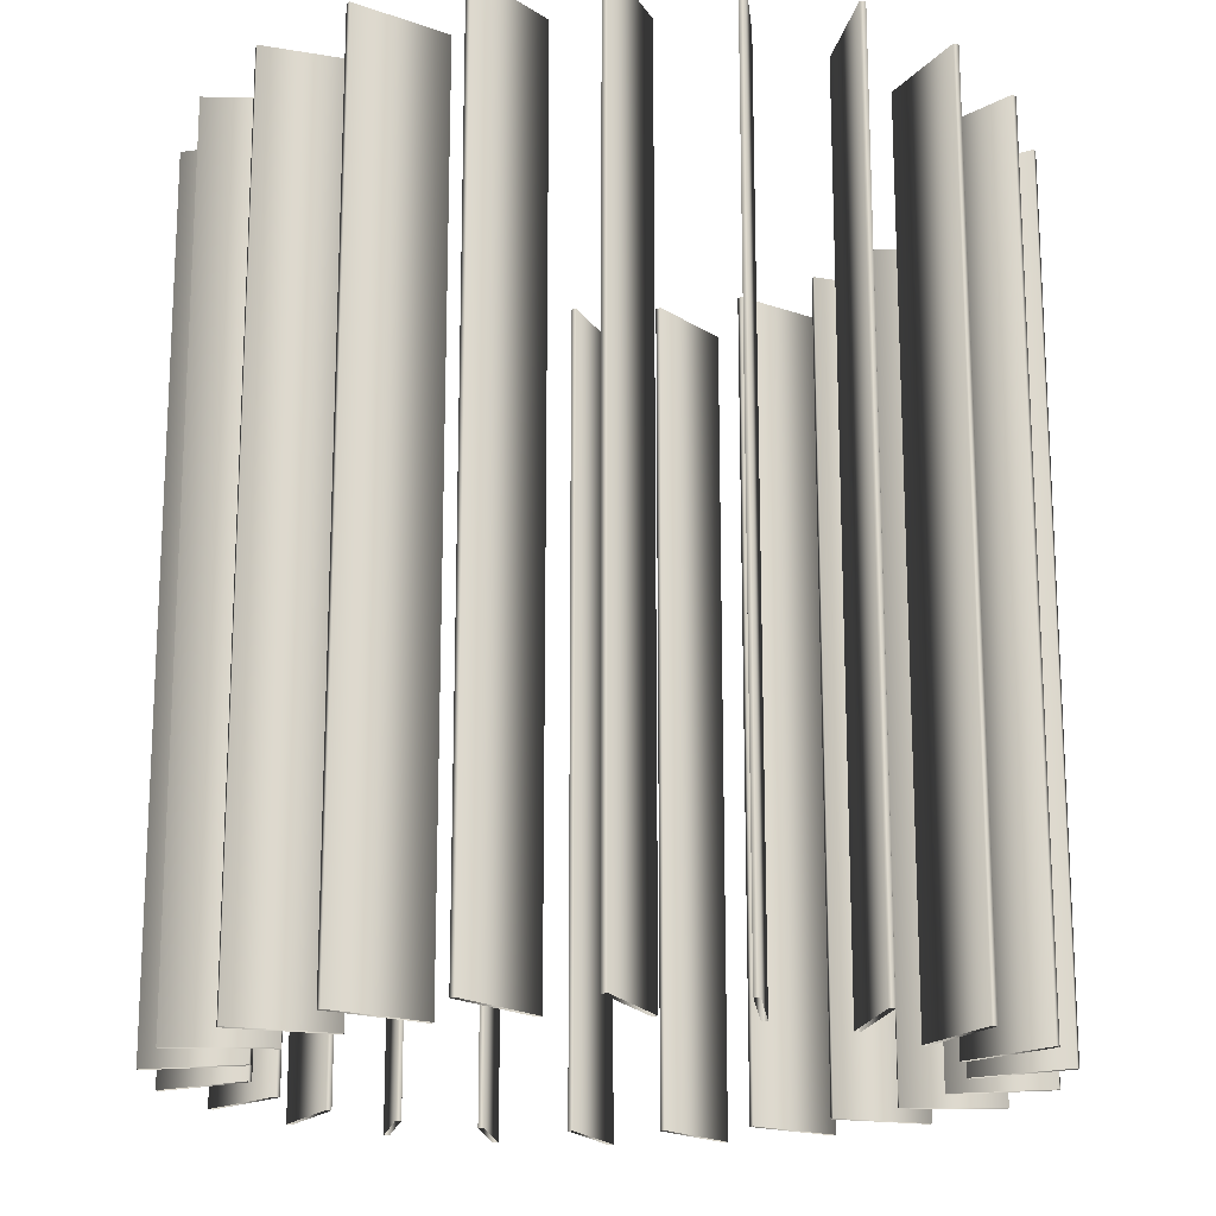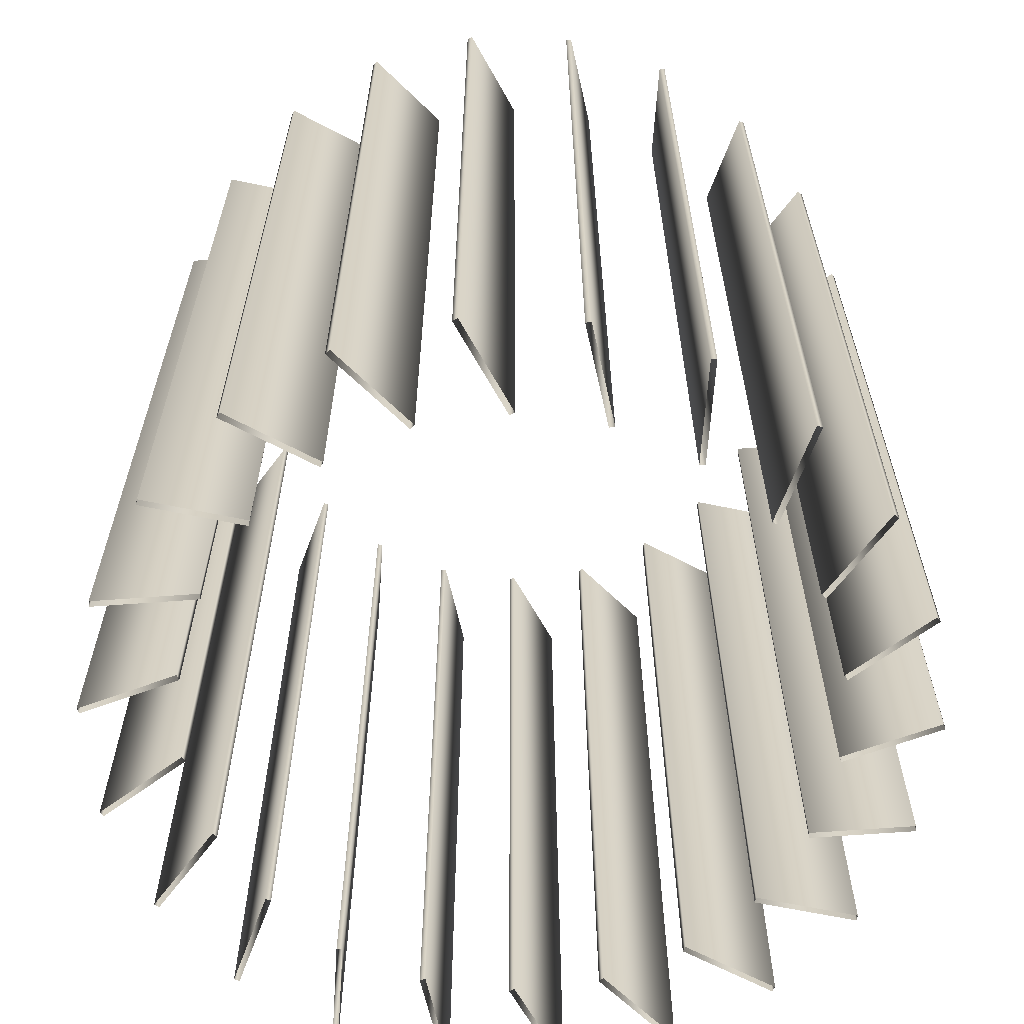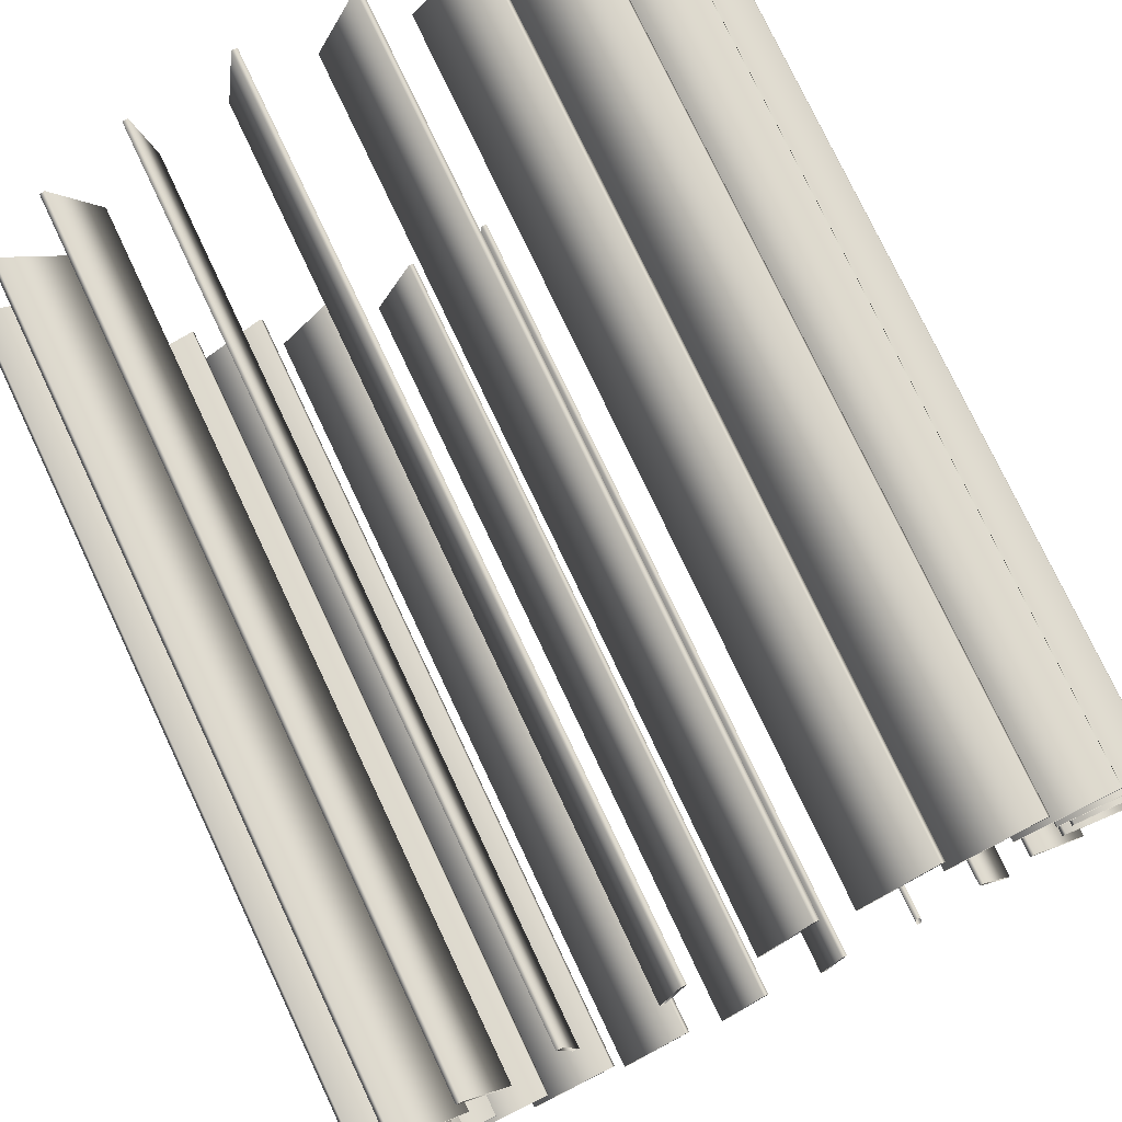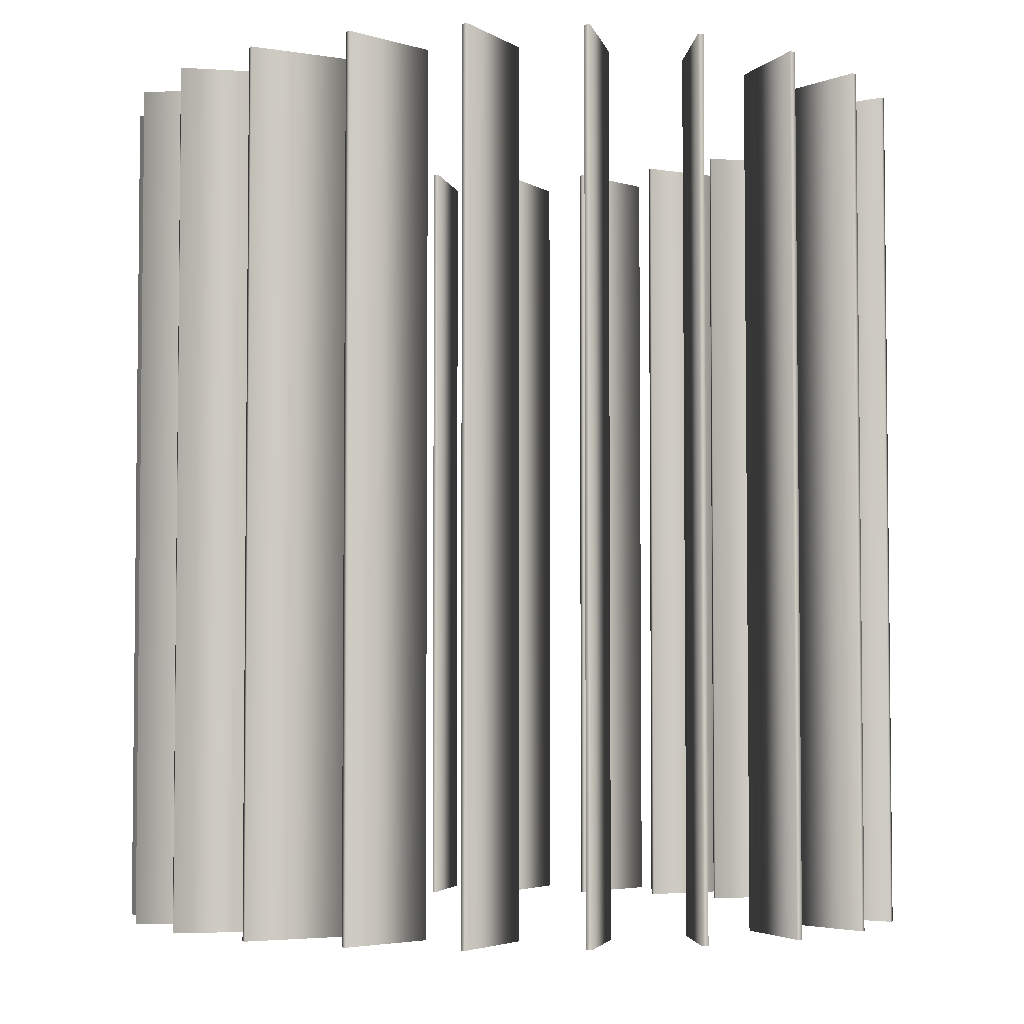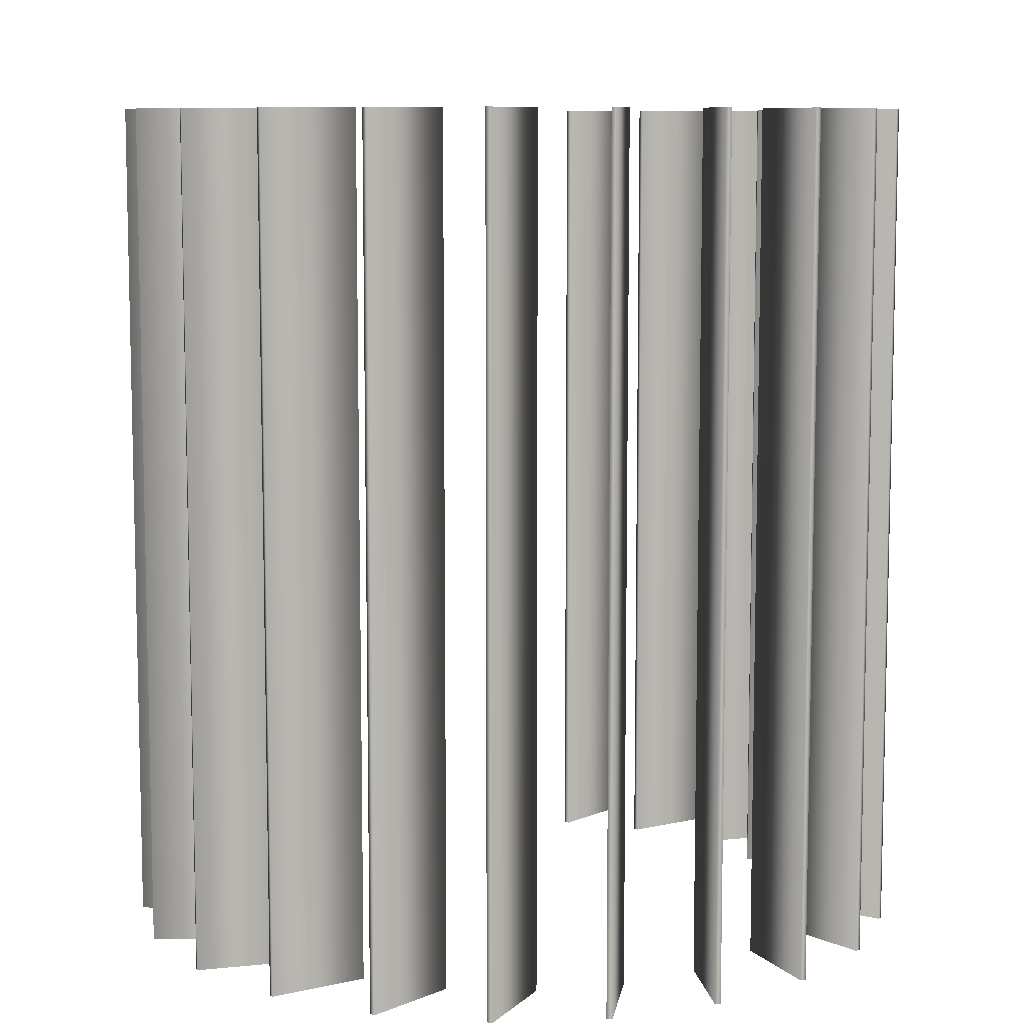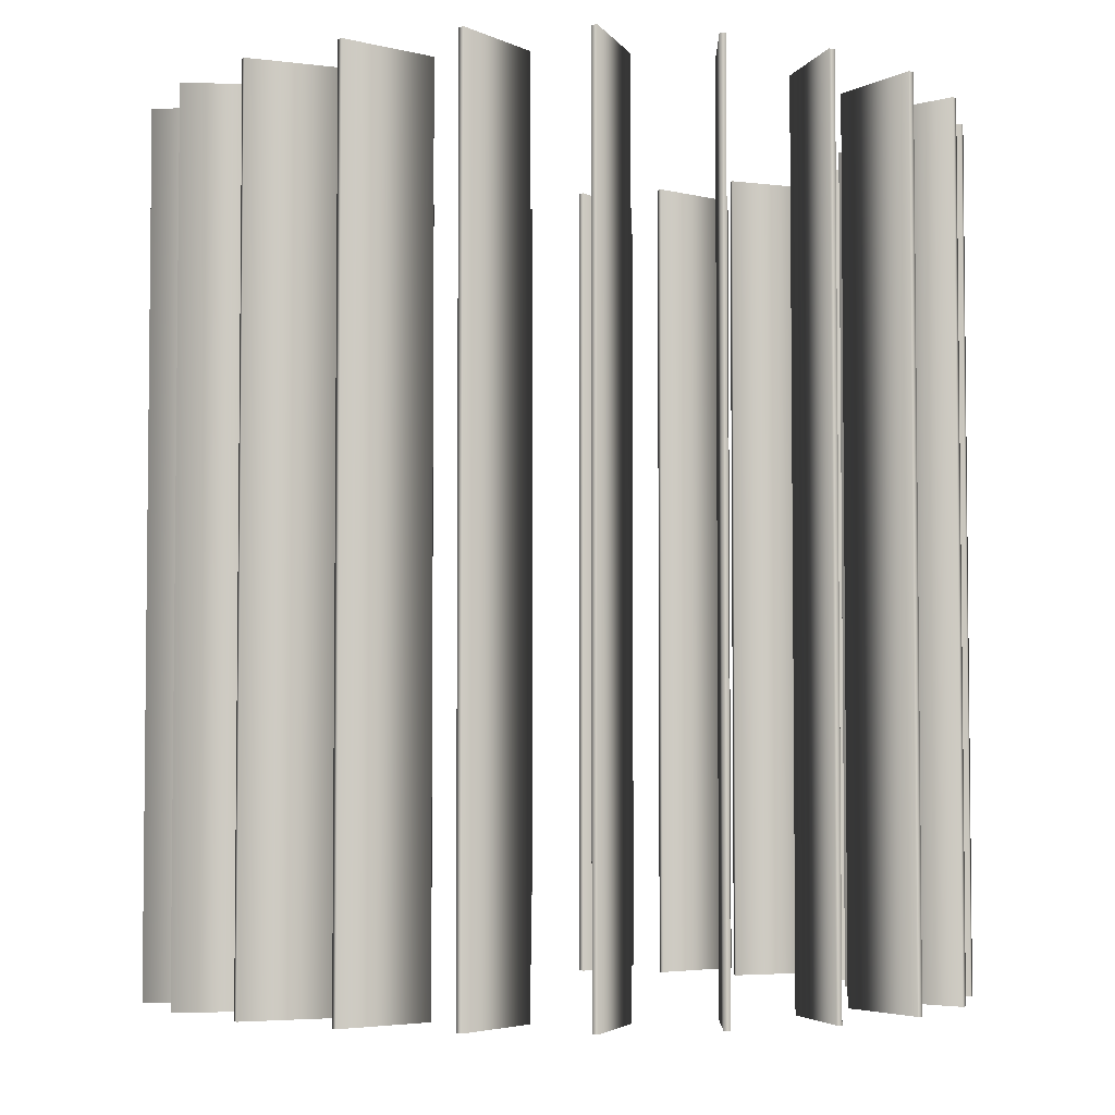
<metadata>
{"format":"obj","ext":"obj","renderer":"f3d","projection":"perspective","resolution":1024,"background":"white","views":[{"elev":-17.9,"azim":-116.4,"up":"+Y"},{"elev":-63.4,"azim":70.2,"up":"+Y"},{"elev":76.7,"azim":154.7,"up":"+Z"},{"elev":-4.1,"azim":167.7,"up":"+Y"},{"elev":8.6,"azim":49.9,"up":"+Y"},{"elev":-4.2,"azim":-154.0,"up":"+Y"}]}
</metadata>
<code>
v 1.402 3 -0.1554
v 1.402 0 -0.1554
v 1.397 3 -0.1362
v 1.397 0 -0.1362
v 1.389 3 0.246
v 1.389 0 0.246
v 1.379 3 0.2629
v 1.379 0 0.2629
v 1.302 3 -0.5242
v 1.302 0 -0.5242
v 1.302 3 -0.5442
v 1.302 0 -0.5442
v 1.264 3 0.6275
v 1.264 0 0.6275
v 1.249 3 0.6407
v 1.249 0 0.6407
v 1.102 3 -0.8698
v 1.102 0 -0.8698
v 1.096 3 -0.8889
v 1.096 0 -0.8889
v 1.09 3 0.0561
v 1.09 0 0.0561
v 1.079 3 0.07299
v 1.079 0 0.07299
v 1.061 3 -0.2532
v 1.061 0 -0.2532
v 1.056 3 -0.234
v 1.056 0 -0.234
v 1.036 3 0.9581
v 1.036 0 0.9581
v 1.03 3 0.3608
v 1.03 0 0.3608
v 1.018 3 0.9666
v 1.018 0 0.9666
v 1.015 3 0.374
v 1.015 0 0.374
v 0.9472 3 -0.522
v 0.9472 0 -0.522
v 0.9471 3 -0.542
v 0.9471 0 -0.542
v 0.8864 3 0.6363
v 0.8864 0 0.6363
v 0.8683 3 0.6448
v 0.8683 0 0.6448
v 0.8119 3 -1.145
v 0.8119 0 -1.145
v 0.801 3 -1.162
v 0.801 0 -1.162
v 0.7618 3 -0.7677
v 0.7618 0 -0.7677
v 0.756 3 -0.7868
v 0.756 0 -0.7868
v 0.724 3 1.211
v 0.724 0 1.211
v 0.7042 3 1.214
v 0.7042 0 1.214
v 0.6712 3 0.8603
v 0.6712 0 0.8603
v 0.6515 3 0.8633
v 0.6515 0 0.8633
v 0.5146 3 -0.9512
v 0.5146 0 -0.9512
v 0.5037 3 -0.968
v 0.5037 0 -0.968
v 0.4564 3 -1.327
v 0.4564 0 -1.327
v 0.4412 3 -1.34
v 0.4412 0 -1.34
v 0.4017 3 1.015
v 0.4017 0 1.015
v 0.3819 3 1.012
v 0.3819 0 1.012
v 0.3534 3 1.366
v 0.3534 0 1.366
v 0.3336 3 1.363
v 0.3336 0 1.363
v 0.2258 3 -1.058
v 0.2258 0 -1.058
v 0.2106 3 -1.071
v 0.2106 0 -1.071
v 0.09956 3 1.087
v 0.09956 0 1.087
v 0.08132 3 1.078
v 0.08132 0 1.078
v 0.06402 3 -1.402
v 0.06402 0 -1.402
v 0.04577 3 -1.41
v 0.04577 0 -1.41
v -0.04577 3 1.41
v -0.04577 0 1.41
v -0.06402 3 1.402
v -0.06402 0 1.402
v -0.08132 3 -1.078
v -0.08132 0 -1.078
v -0.09956 3 -1.087
v -0.09956 0 -1.087
v -0.2106 3 1.071
v -0.2106 0 1.071
v -0.2258 3 1.058
v -0.2258 0 1.058
v -0.3336 3 -1.363
v -0.3336 0 -1.363
v -0.3534 3 -1.366
v -0.3534 0 -1.366
v -0.3819 3 -1.012
v -0.3819 0 -1.012
v -0.4017 3 -1.015
v -0.4017 0 -1.015
v -0.4412 3 1.34
v -0.4412 0 1.34
v -0.4564 3 1.327
v -0.4564 0 1.327
v -0.5037 3 0.968
v -0.5037 0 0.968
v -0.5146 3 0.9512
v -0.5146 0 0.9512
v -0.6515 3 -0.8633
v -0.6515 0 -0.8633
v -0.6712 3 -0.8603
v -0.6712 0 -0.8603
v -0.7042 3 -1.214
v -0.7042 0 -1.214
v -0.724 3 -1.211
v -0.724 0 -1.211
v -0.756 3 0.7868
v -0.756 0 0.7868
v -0.7618 3 0.7677
v -0.7618 0 0.7677
v -0.801 3 1.162
v -0.801 0 1.162
v -0.8119 3 1.145
v -0.8119 0 1.145
v -0.8683 3 -0.6448
v -0.8683 0 -0.6448
v -0.8864 3 -0.6363
v -0.8864 0 -0.6363
v -0.9471 3 0.542
v -0.9471 0 0.542
v -0.9472 3 0.522
v -0.9472 0 0.522
v -1.015 3 -0.374
v -1.015 0 -0.374
v -1.018 3 -0.9666
v -1.018 0 -0.9666
v -1.03 3 -0.3608
v -1.03 0 -0.3608
v -1.036 3 -0.9581
v -1.036 0 -0.9581
v -1.056 3 0.234
v -1.056 0 0.234
v -1.061 3 0.2532
v -1.061 0 0.2532
v -1.079 3 -0.07299
v -1.079 0 -0.07299
v -1.09 3 -0.0561
v -1.09 0 -0.0561
v -1.096 3 0.8889
v -1.096 0 0.8889
v -1.102 3 0.8698
v -1.102 0 0.8698
v -1.249 3 -0.6407
v -1.249 0 -0.6407
v -1.264 3 -0.6275
v -1.264 0 -0.6275
v -1.302 3 0.5442
v -1.302 0 0.5442
v -1.302 3 0.5242
v -1.302 0 0.5242
v -1.379 3 -0.2629
v -1.379 0 -0.2629
v -1.389 3 -0.246
v -1.389 0 -0.246
v -1.397 3 0.1362
v -1.397 0 0.1362
v -1.402 3 0.1554
v -1.402 0 0.1554
f 2 1 3 4
f 4 3 27 28
f 28 27 25 26
f 26 25 1 2
f 12 11 9 10
f 10 9 37 38
f 38 37 39 40
f 40 39 11 12
f 20 19 17 18
f 18 17 49 50
f 50 49 51 52
f 52 51 19 20
f 48 47 45 46
f 46 45 61 62
f 62 61 63 64
f 64 63 47 48
f 68 67 65 66
f 66 65 77 78
f 78 77 79 80
f 80 79 67 68
f 88 87 85 86
f 86 85 93 94
f 94 93 95 96
f 96 95 87 88
f 104 103 101 102
f 102 101 105 106
f 106 105 107 108
f 108 107 103 104
f 124 123 121 122
f 122 121 117 118
f 118 117 119 120
f 120 119 123 124
f 148 147 143 144
f 144 143 133 134
f 134 133 135 136
f 136 135 147 148
f 164 163 161 162
f 162 161 141 142
f 142 141 145 146
f 146 145 163 164
f 172 171 169 170
f 170 169 153 154
f 154 153 155 156
f 156 155 171 172
f 176 175 173 174
f 174 173 149 150
f 150 149 151 152
f 152 151 175 176
f 166 165 167 168
f 168 167 139 140
f 140 139 137 138
f 138 137 165 166
f 158 157 159 160
f 160 159 127 128
f 128 127 125 126
f 126 125 157 158
f 130 129 131 132
f 132 131 115 116
f 116 115 113 114
f 114 113 129 130
f 110 109 111 112
f 112 111 99 100
f 100 99 97 98
f 98 97 109 110
f 90 89 91 92
f 92 91 83 84
f 84 83 81 82
f 82 81 89 90
f 74 73 75 76
f 76 75 71 72
f 72 71 69 70
f 70 69 73 74
f 54 53 55 56
f 56 55 59 60
f 60 59 57 58
f 58 57 53 54
f 30 29 33 34
f 34 33 43 44
f 44 43 41 42
f 42 41 29 30
f 14 13 15 16
f 16 15 35 36
f 36 35 31 32
f 32 31 13 14
f 6 5 7 8
f 8 7 23 24
f 24 23 21 22
f 22 21 5 6

</code>
